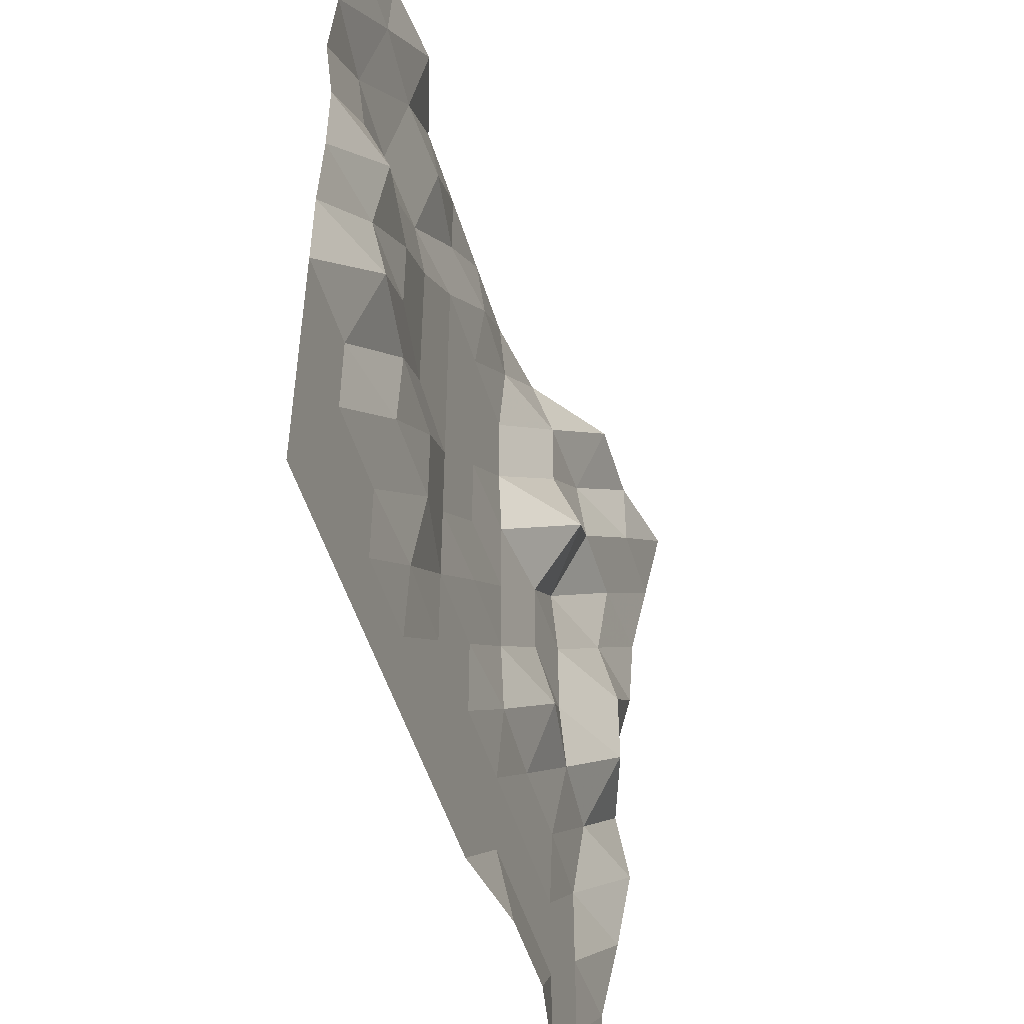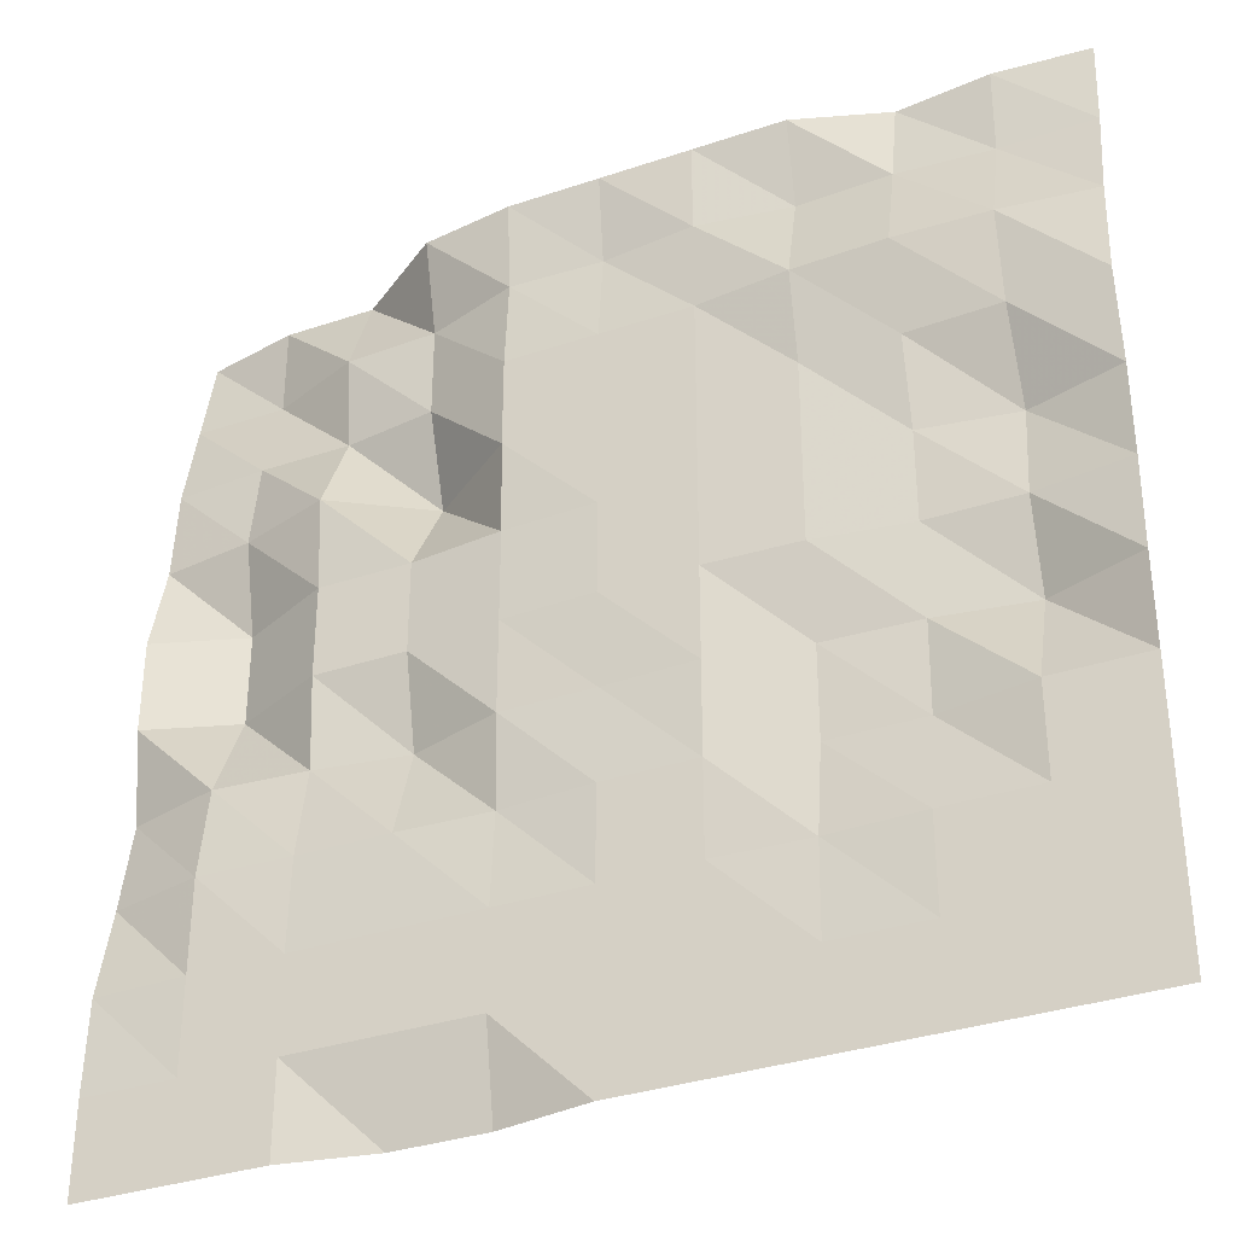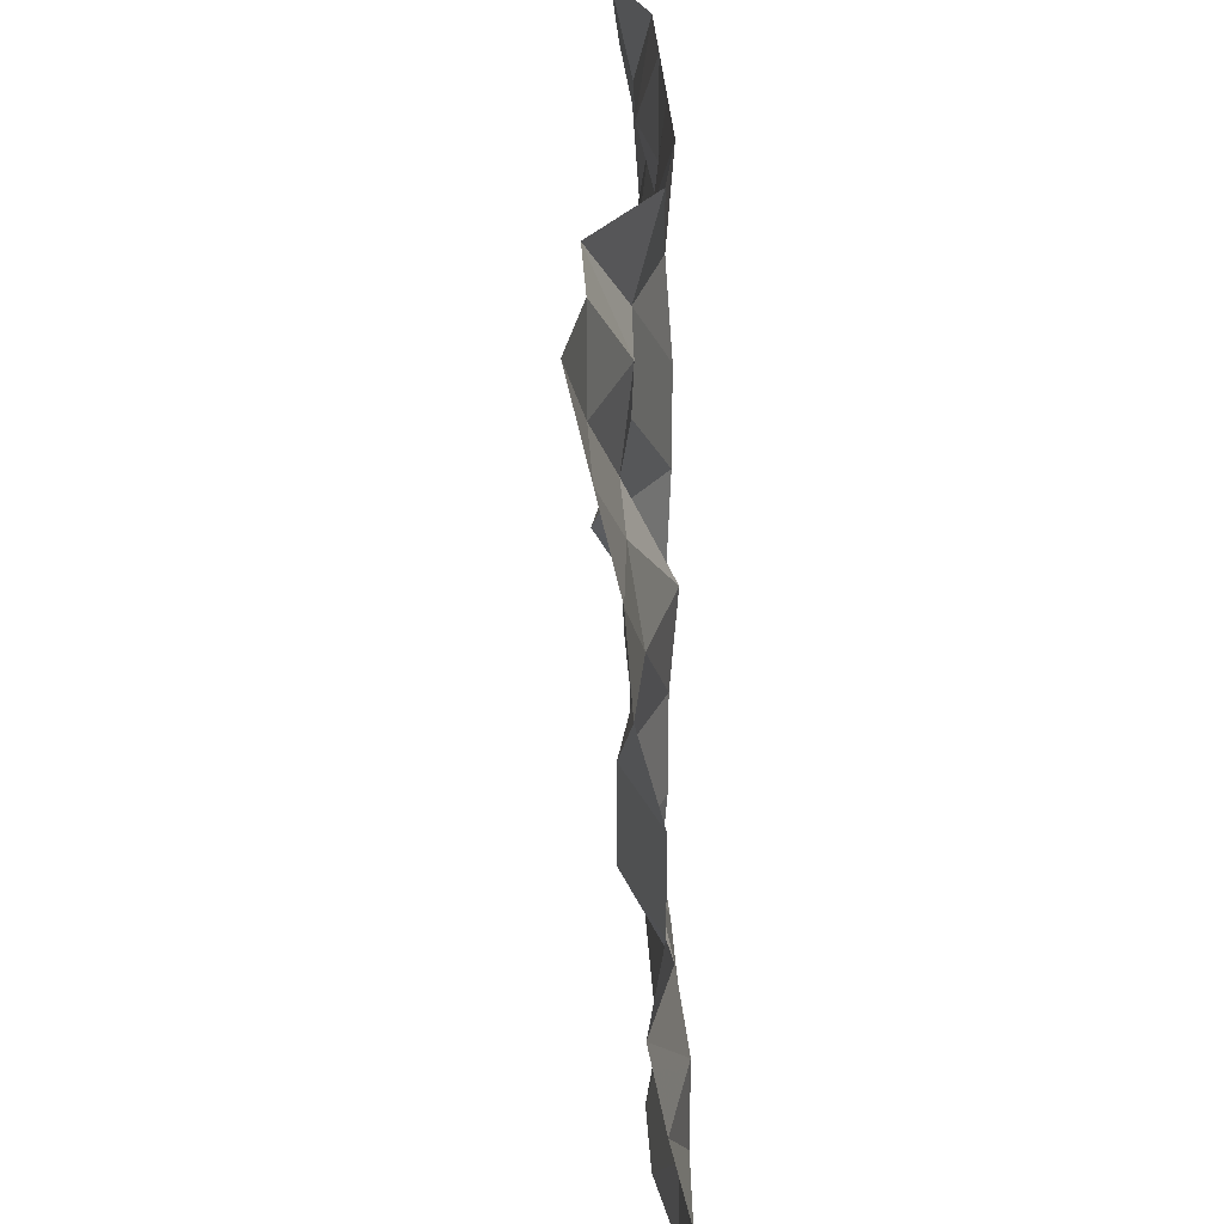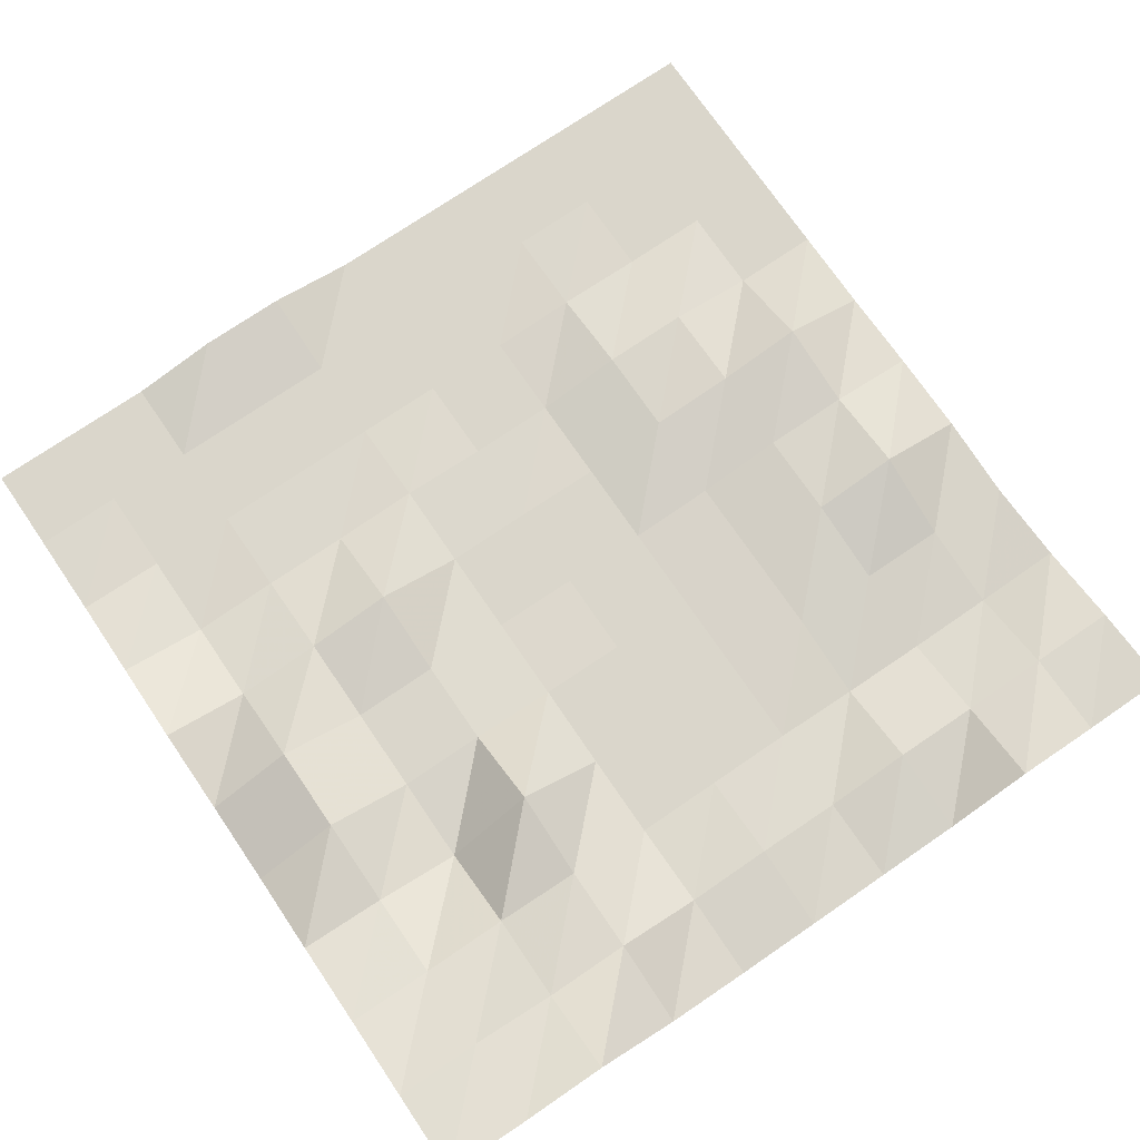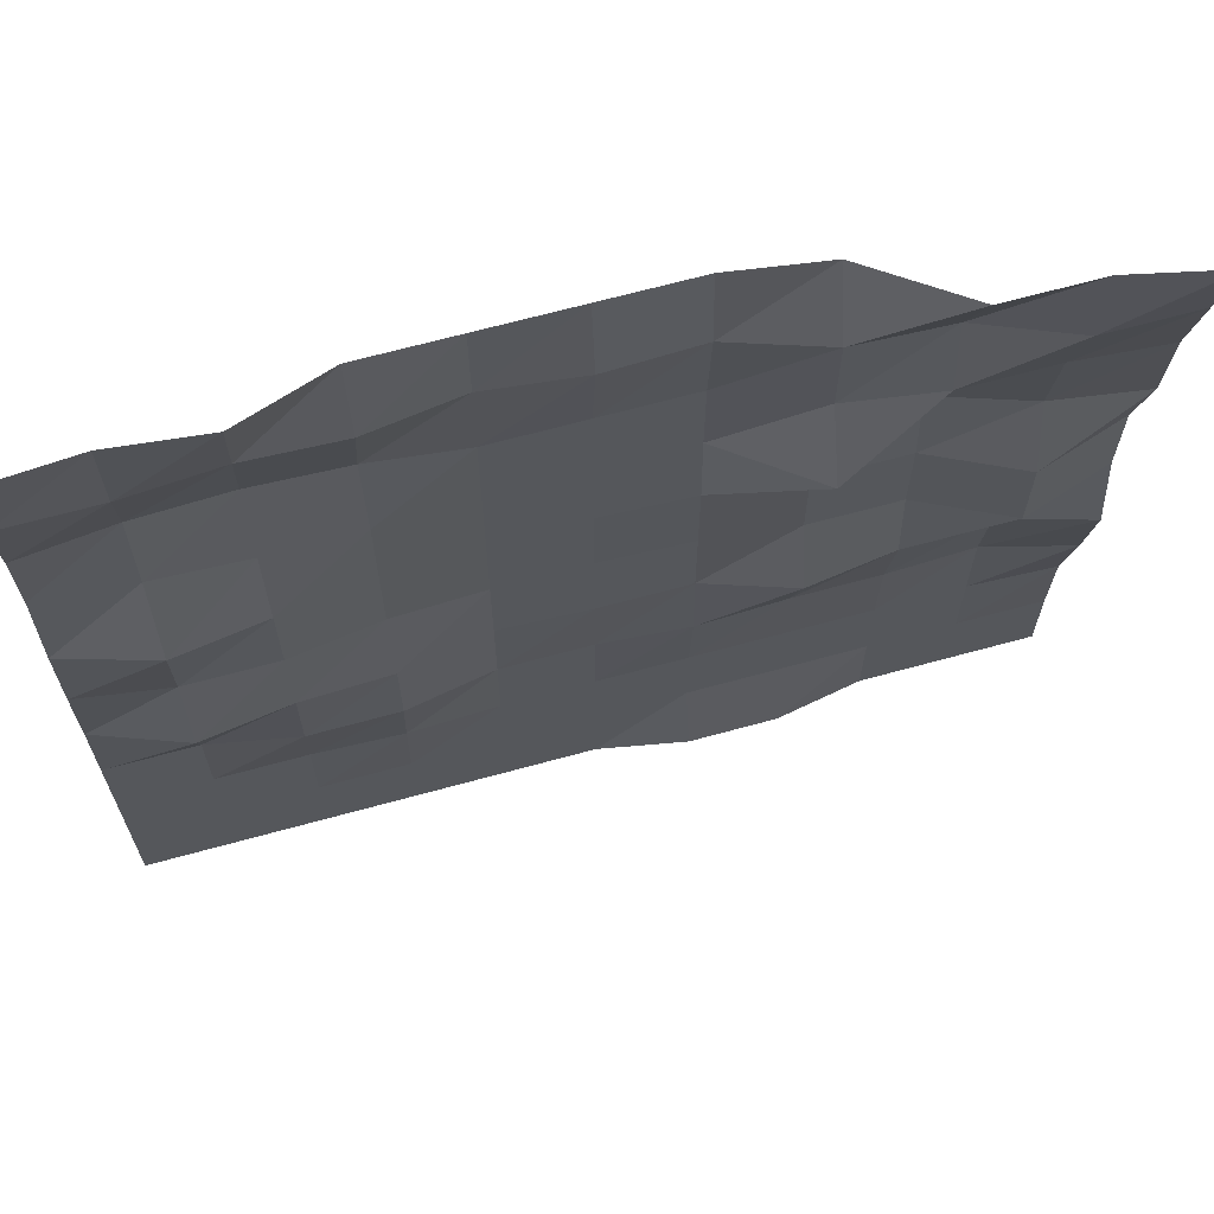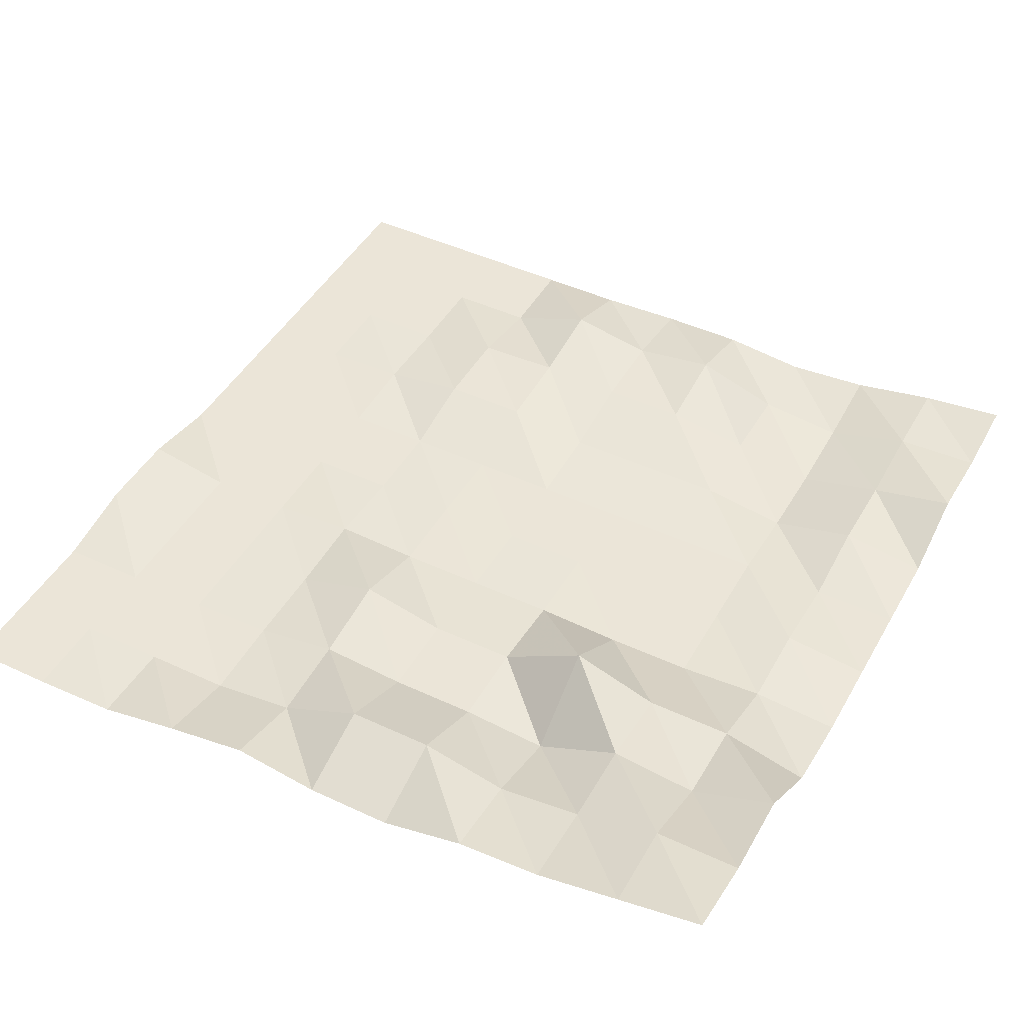
<metadata>
{"format":"obj","ext":"obj","renderer":"f3d","projection":"perspective","resolution":1024,"background":"white","views":[{"elev":-50.6,"azim":106.5,"up":"+Z"},{"elev":-34.4,"azim":24.4,"up":"+Z"},{"elev":30.6,"azim":-92.9,"up":"+Z"},{"elev":73.8,"azim":-34.4,"up":"+Y"},{"elev":67.0,"azim":164.6,"up":"+Z"},{"elev":45.9,"azim":-61.8,"up":"+Y"}]}
</metadata>
<code>
g Part_3_7
v 0 42.94 0
v -16 42.94 0
v -32 42.94 0
v -48 42.94 0
v -64 42.94 0
v -80 42.94 0
v -96 45.88 0
v -112 45.88 0
v -128 42.94 0
v -144 42.94 0
v -160 42.94 0
v 0 42.94 16
v -16 42.94 16
v -32 42.94 16
v -48 42.94 16
v -64 42.94 16
v -80 42.94 16
v -96 42.94 16
v -112 42.94 16
v -128 42.94 16
v -144 42.94 16
v -160 42.94 16
v 0 42.94 32
v -16 42.94 32
v -32 42.94 32
v -48 43.53 32
v -64 42.94 32
v -80 42.94 32
v -96 42.94 32
v -112 42.94 32
v -128 42.94 32
v -144 42.94 32
v -160 43.53 32
v 0 42.94 48
v -16 42.94 48
v -32 45.88 48
v -48 45.88 48
v -64 42.94 48
v -80 42.94 48
v -96 44.12 48
v -112 43.53 48
v -128 43.53 48
v -144 42.94 48
v -160 47.06 48
v 0 42.94 64
v -16 48.82 64
v -32 46.47 64
v -48 45.88 64
v -64 42.94 64
v -80 43.53 64
v -96 43.53 64
v -112 48.82 64
v -128 46.47 64
v -144 45.29 64
v -160 50 64
v 0 43.53 80
v -16 45.88 80
v -32 45.88 80
v -48 43.53 80
v -64 42.94 80
v -80 42.94 80
v -96 43.53 80
v -112 45.29 80
v -128 45.29 80
v -144 52.94 80
v -160 47.65 80
v 0 43.53 96
v -16 48.24 96
v -32 45.88 96
v -48 43.53 96
v -64 42.94 96
v -80 42.94 96
v -96 43.53 96
v -112 45.29 96
v -128 45.29 96
v -144 52.94 96
v -160 47.65 96
v 0 41.76 112
v -16 42.94 112
v -32 43.53 112
v -48 43.53 112
v -64 42.94 112
v -80 42.94 112
v -96 42.94 112
v -112 54.71 112
v -128 44.12 112
v -144 49.41 112
v -160 51.76 112
v 0 42.94 128
v -16 41.18 128
v -32 40.59 128
v -48 41.18 128
v -64 42.94 128
v -80 42.94 128
v -96 42.94 128
v -112 49.41 128
v -128 51.76 128
v -144 51.76 128
v -160 52.94 128
v 0 45.88 144
v -16 45.88 144
v -32 44.71 144
v -48 45.29 144
v -64 42.94 144
v -80 44.71 144
v -96 44.12 144
v -112 49.41 144
v -128 50 144
v -144 56.47 144
v -160 56.47 144
v 0 47.65 160
v -16 46.47 160
v -32 48.24 160
v -48 42.94 160
v -64 42.94 160
v -80 42.94 160
v -96 42.94 160
v -112 45.29 160
v -128 56.47 160
v -144 56.47 160
v -160 60 160
g Part_3_7_0
f 13 12 1
f 2 13 1
f 24 23 12
f 13 24 12
f 35 34 23
f 24 35 23
f 46 45 34
f 35 46 34
f 57 56 45
f 46 57 45
f 68 67 56
f 57 68 56
f 79 78 67
f 68 79 67
f 90 89 78
f 79 90 78
f 101 100 89
f 90 101 89
f 112 111 100
f 101 112 100
f 14 13 2
f 3 14 2
f 25 24 13
f 14 25 13
f 36 35 24
f 25 36 24
f 47 46 35
f 36 47 35
f 58 57 46
f 47 58 46
f 69 68 57
f 58 69 57
f 80 79 68
f 69 80 68
f 91 90 79
f 80 91 79
f 102 101 90
f 91 102 90
f 113 112 101
f 102 113 101
f 15 14 3
f 4 15 3
f 26 25 14
f 15 26 14
f 37 36 25
f 26 37 25
f 48 47 36
f 37 48 36
f 59 58 47
f 48 59 47
f 70 69 58
f 59 70 58
f 81 80 69
f 70 81 69
f 92 91 80
f 81 92 80
f 103 102 91
f 92 103 91
f 114 113 102
f 103 114 102
f 16 15 4
f 5 16 4
f 27 26 15
f 16 27 15
f 38 37 26
f 27 38 26
f 49 48 37
f 38 49 37
f 60 59 48
f 49 60 48
f 71 70 59
f 60 71 59
f 82 81 70
f 71 82 70
f 93 92 81
f 82 93 81
f 104 103 92
f 93 104 92
f 115 114 103
f 104 115 103
f 17 16 5
f 6 17 5
f 28 27 16
f 17 28 16
f 39 38 27
f 28 39 27
f 50 49 38
f 39 50 38
f 61 60 49
f 50 61 49
f 72 71 60
f 61 72 60
f 83 82 71
f 72 83 71
f 94 93 82
f 83 94 82
f 105 104 93
f 94 105 93
f 116 115 104
f 105 116 104
f 18 17 6
f 7 18 6
f 29 28 17
f 18 29 17
f 40 39 28
f 29 40 28
f 51 50 39
f 40 51 39
f 62 61 50
f 51 62 50
f 73 72 61
f 62 73 61
f 84 83 72
f 73 84 72
f 95 94 83
f 84 95 83
f 106 105 94
f 95 106 94
f 117 116 105
f 106 117 105
f 19 18 7
f 8 19 7
f 30 29 18
f 19 30 18
f 41 40 29
f 30 41 29
f 52 51 40
f 41 52 40
f 63 62 51
f 52 63 51
f 74 73 62
f 63 74 62
f 85 84 73
f 74 85 73
f 96 95 84
f 85 96 84
f 107 106 95
f 96 107 95
f 118 117 106
f 107 118 106
f 20 19 8
f 9 20 8
f 31 30 19
f 20 31 19
f 42 41 30
f 31 42 30
f 53 52 41
f 42 53 41
f 64 63 52
f 53 64 52
f 75 74 63
f 64 75 63
f 86 85 74
f 75 86 74
f 97 96 85
f 86 97 85
f 108 107 96
f 97 108 96
f 119 118 107
f 108 119 107
f 21 20 9
f 10 21 9
f 32 31 20
f 21 32 20
f 43 42 31
f 32 43 31
f 54 53 42
f 43 54 42
f 65 64 53
f 54 65 53
f 76 75 64
f 65 76 64
f 87 86 75
f 76 87 75
f 98 97 86
f 87 98 86
f 109 108 97
f 98 109 97
f 120 119 108
f 109 120 108
f 22 21 10
f 11 22 10
f 33 32 21
f 22 33 21
f 44 43 32
f 33 44 32
f 55 54 43
f 44 55 43
f 66 65 54
f 55 66 54
f 77 76 65
f 66 77 65
f 88 87 76
f 77 88 76
f 99 98 87
f 88 99 87
f 110 109 98
f 99 110 98
f 121 120 109
f 110 121 109

</code>
